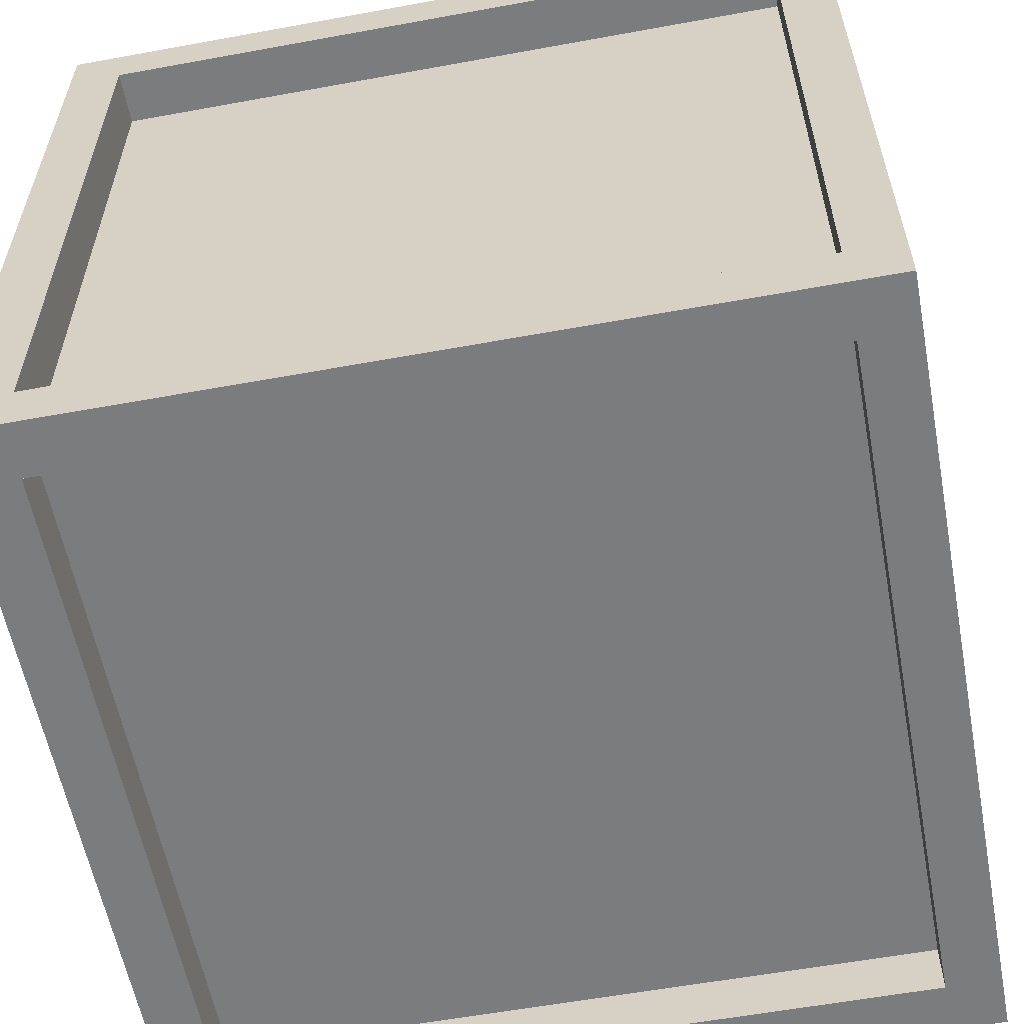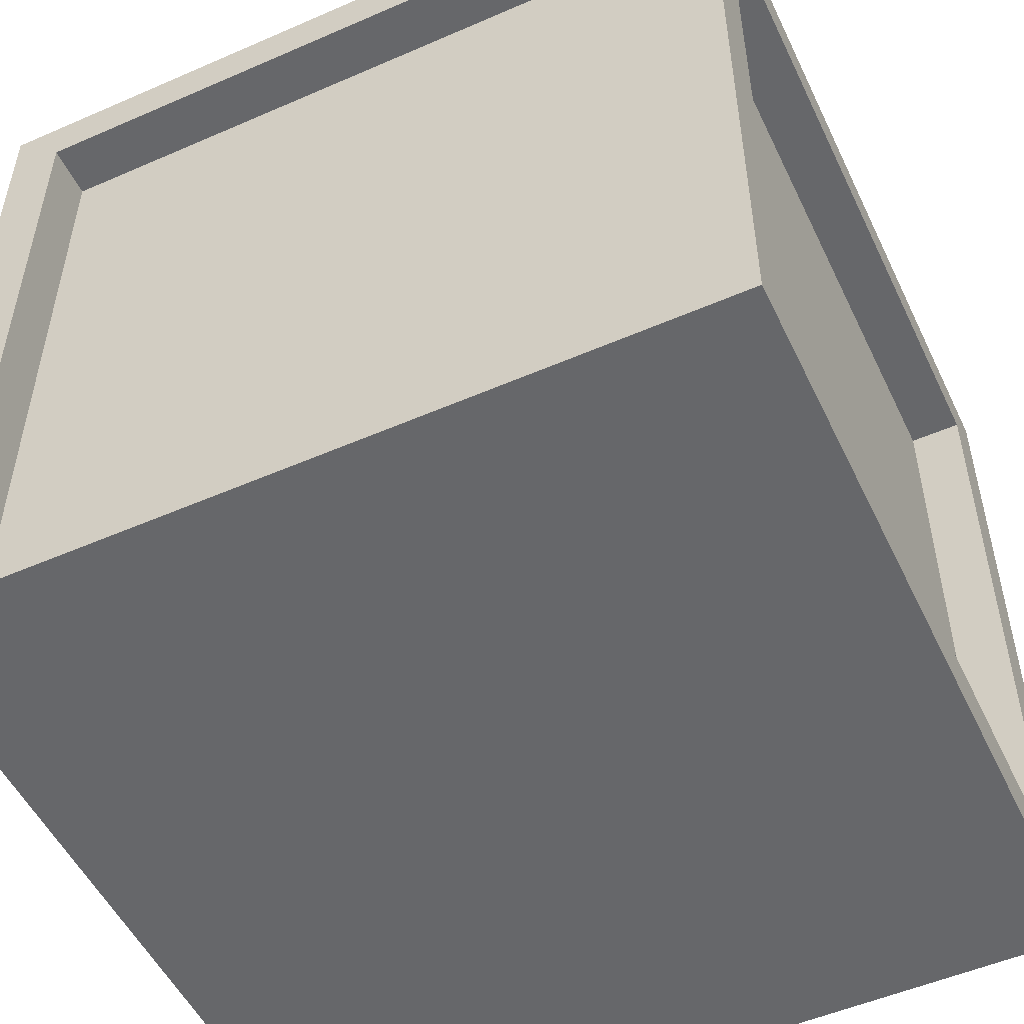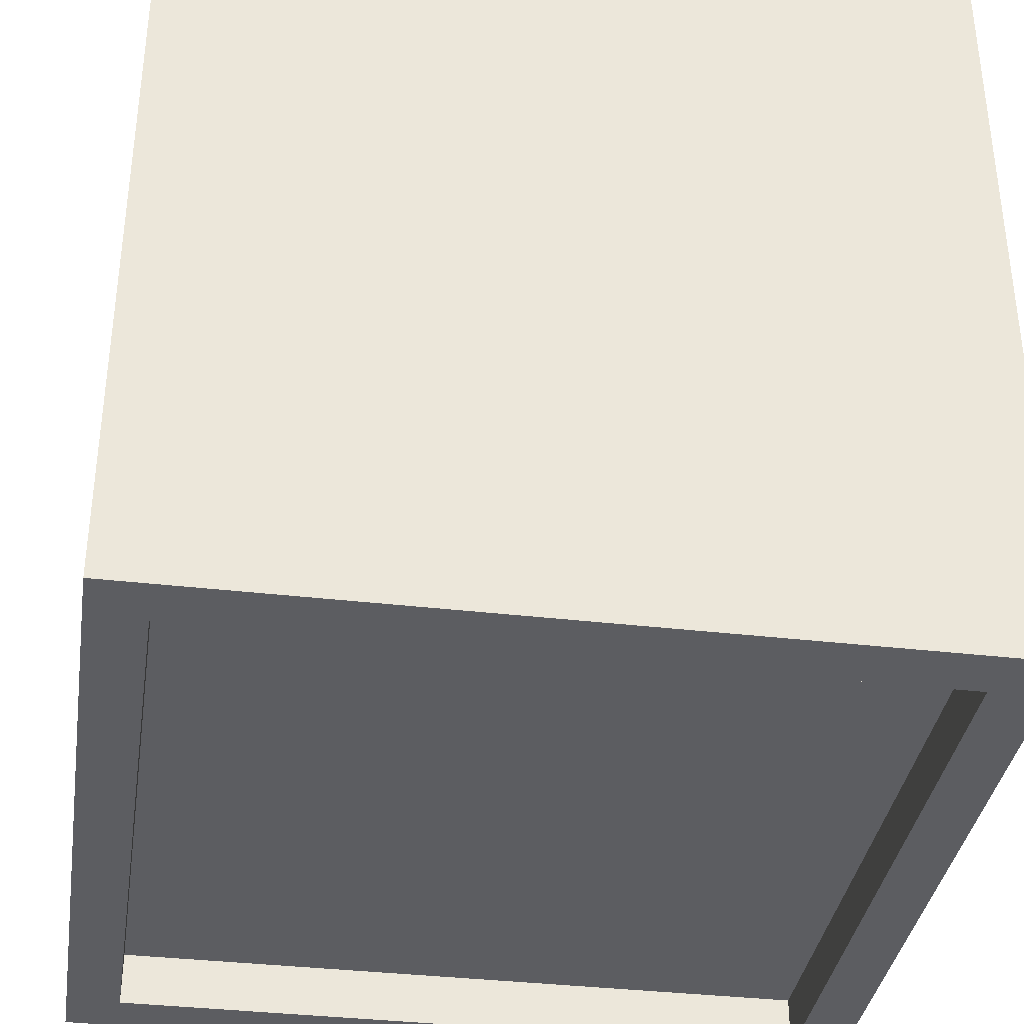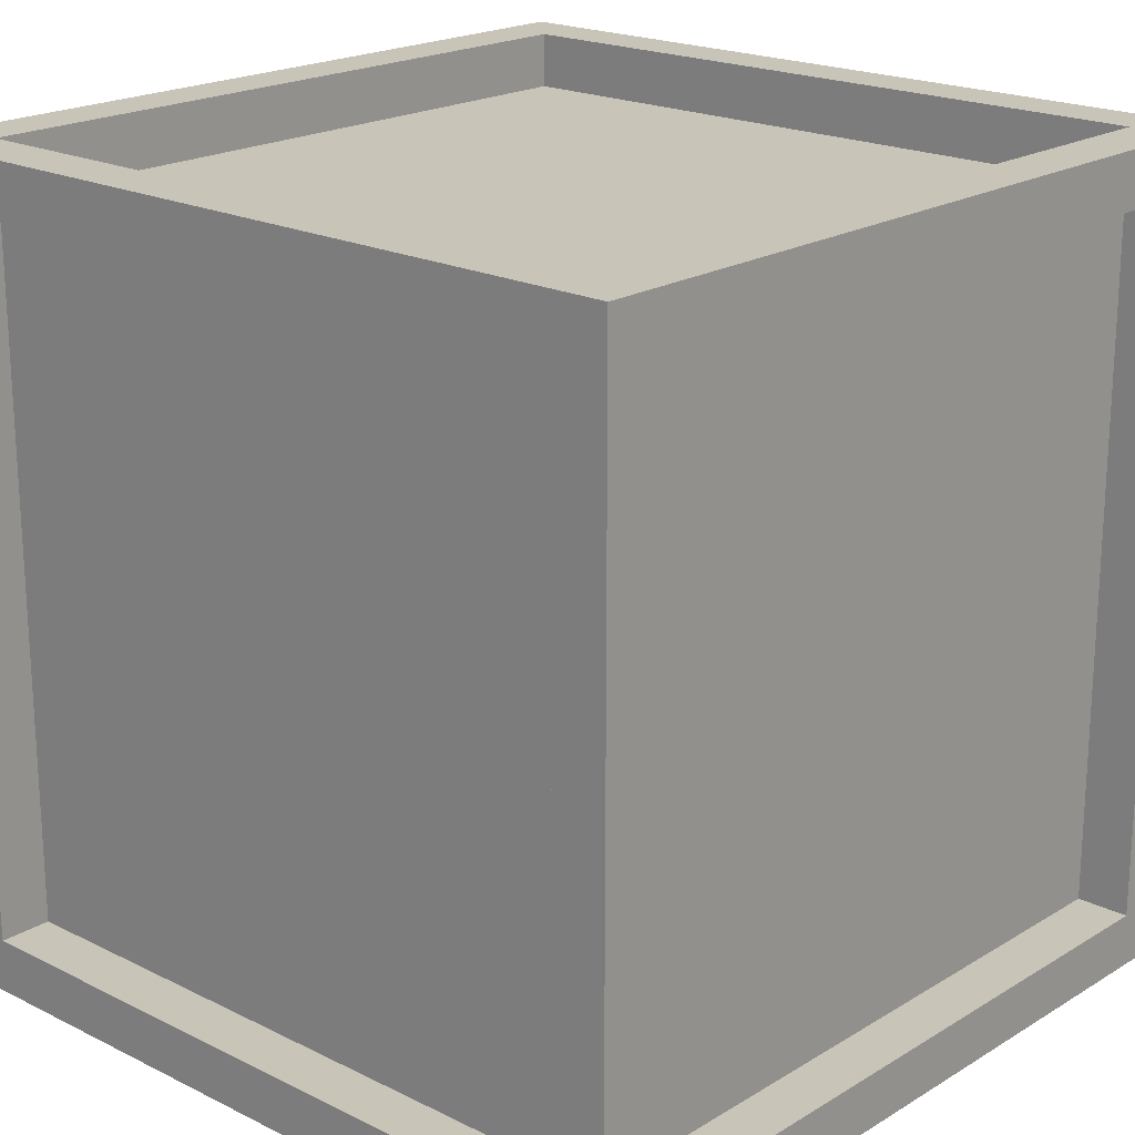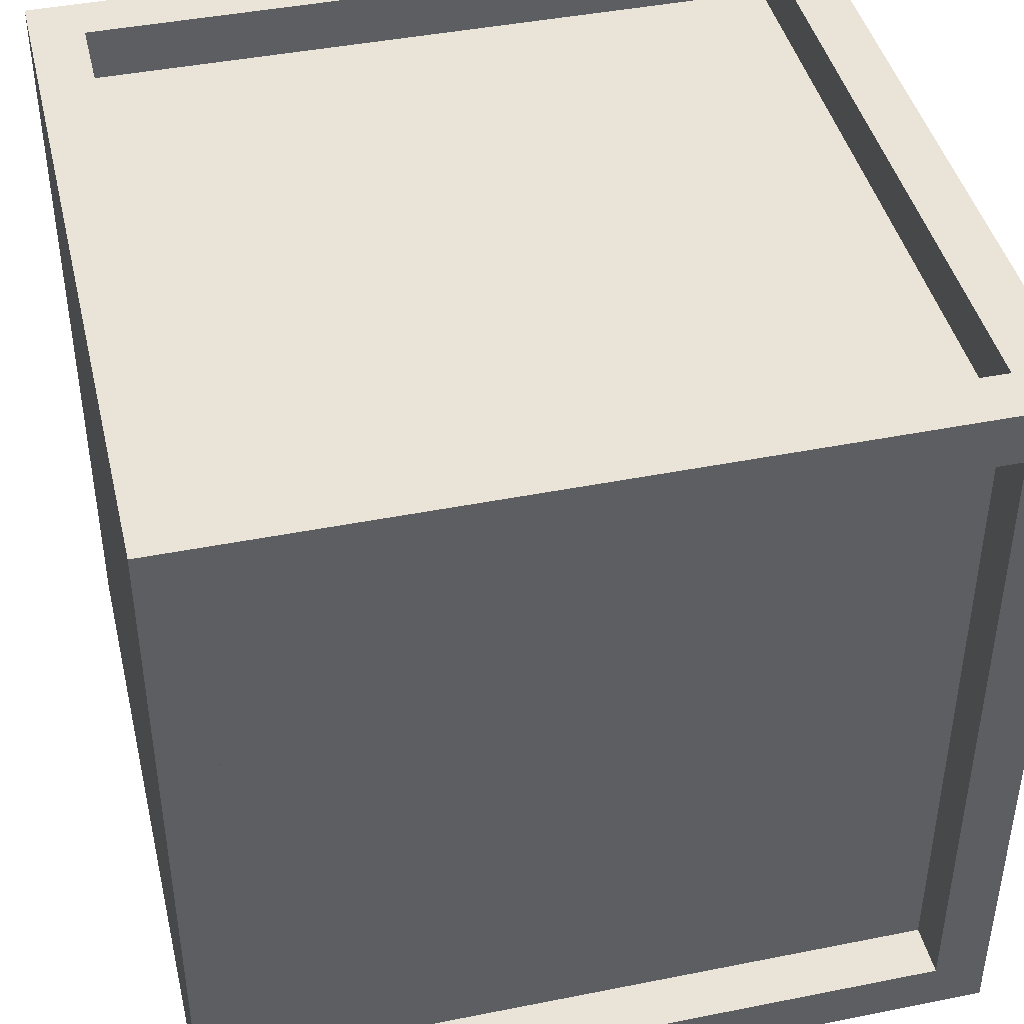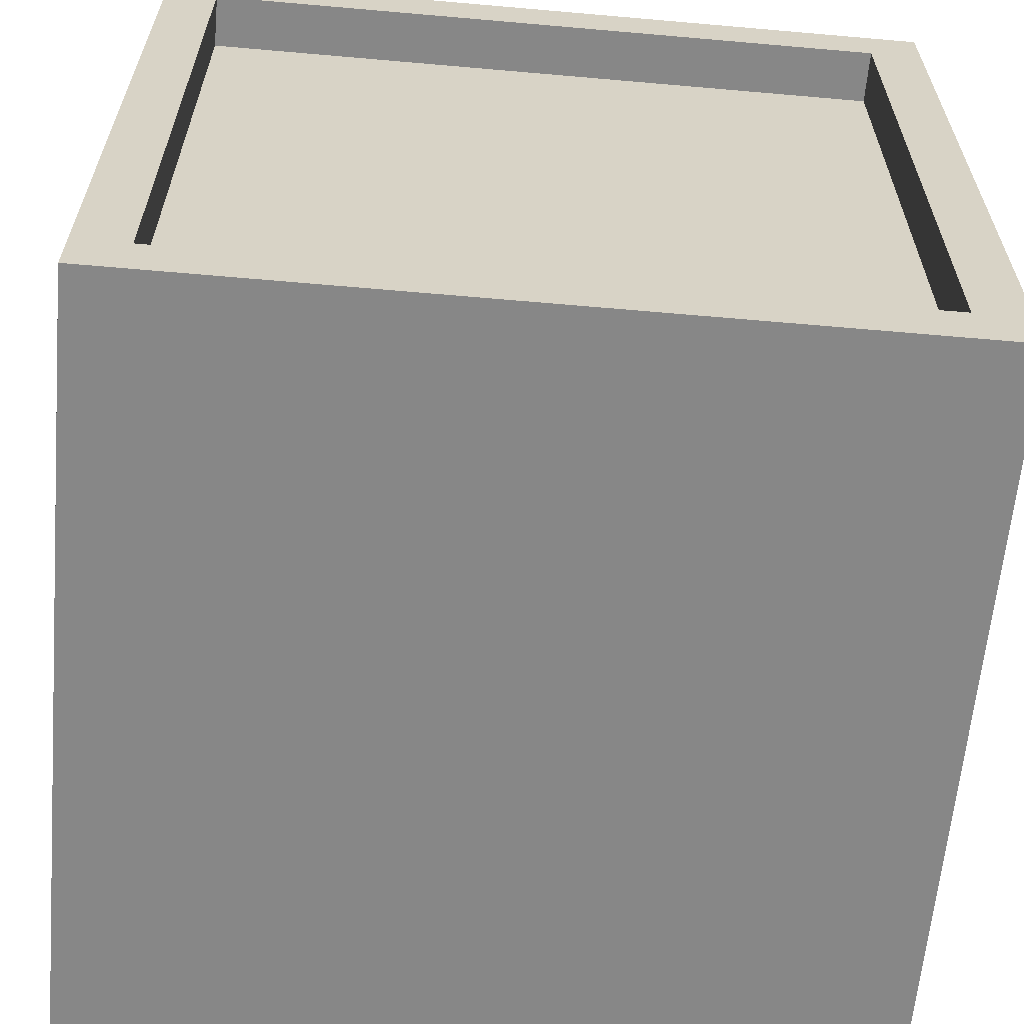
<metadata>
{"format":"obj","ext":"obj","renderer":"f3d","projection":"perspective","resolution":1024,"background":"white","views":[{"elev":-58.6,"azim":-79.3,"up":"+Z"},{"elev":-52.1,"azim":115.2,"up":"+Y"},{"elev":-36.4,"azim":-8.7,"up":"+Z"},{"elev":20.1,"azim":-47.8,"up":"+Y"},{"elev":43.1,"azim":76.7,"up":"+Z"},{"elev":-62.4,"azim":84.9,"up":"+Y"}]}
</metadata>
<code>
o
v -18.5 2.5 2.2
v -17 2.5 2.2
v -18.4 2.6 2.2
v -17.1 2.6 2.2
v -18.4 3.9 2.2
v -17.1 3.9 2.2
v -18.5 4 2.2
v -17 4 2.2
v -18.4 2.6 2.3
v -17.1 2.6 2.3
v -18.4 3.9 2.3
v -17.1 3.9 2.3
v -18.5 2.6 3.6
v -18.4 2.6 3.6
v -17.1 2.6 3.6
v -17 2.6 3.6
v -18.5 3.9 3.6
v -18.4 3.9 3.6
v -17.1 3.9 3.6
v -17 3.9 3.6
v -18.4 4 3.6
v -17.1 4 3.6
v -18.5 2.6 2.3
v -18.4 2.6 2.3
v -17.1 2.6 2.3
v -17 2.6 2.3
v -18.5 3.9 2.3
v -18.4 3.9 2.3
v -17.1 3.9 2.3
v -17 3.9 2.3
v -18.4 4 2.3
v -17.1 4 2.3
v -18.4 2.6 3.6
v -17.1 2.6 3.6
v -18.4 3.9 3.6
v -17.1 3.9 3.6
v -18.5 2.5 3.7
v -17 2.5 3.7
v -18.4 2.6 3.7
v -17.1 2.6 3.7
v -18.4 3.9 3.7
v -17.1 3.9 3.7
v -18.5 4 3.7
v -17 4 3.7
v -18.5 2.5 2.2
v -18.5 4 2.2
v -18.5 2.6 2.3
v -18.5 3.9 2.3
v -18.5 2.6 3.6
v -18.5 3.9 3.6
v -18.5 2.5 3.7
v -18.5 4 3.7
v -18.4 2.6 2.3
v -18.4 3.9 2.3
v -18.4 2.6 3.6
v -18.4 3.9 3.6
v -17.1 2.6 2.2
v -17.1 3.9 2.2
v -17.1 2.6 2.3
v -17.1 3.9 2.3
v -17.1 4 2.3
v -17.1 2.6 3.6
v -17.1 3.9 3.6
v -17.1 4 3.6
v -17.1 2.6 3.7
v -17.1 3.9 3.7
v -18.4 2.6 2.2
v -18.4 3.9 2.2
v -18.4 2.6 2.3
v -18.4 3.9 2.3
v -18.4 4 2.3
v -18.4 2.6 3.6
v -18.4 3.9 3.6
v -18.4 4 3.6
v -18.4 2.6 3.7
v -18.4 3.9 3.7
v -17.1 2.6 2.3
v -17.1 3.9 2.3
v -17.1 2.6 3.6
v -17.1 3.9 3.6
v -17 2.5 2.2
v -17 4 2.2
v -17 2.6 2.3
v -17 3.9 2.3
v -17 2.6 3.6
v -17 3.9 3.6
v -17 2.5 3.7
v -17 4 3.7
v -18.5 2.5 2.2
v -18.5 2.5 3.7
v -18.4 2.5 2.3
v -18.4 2.5 3.6
v -18.3 2.5 2.4
v -18.3 2.5 3.5
v -17.2 2.5 2.4
v -17.2 2.5 3.5
v -17.1 2.5 2.3
v -17.1 2.5 3.6
v -17 2.5 2.2
v -17 2.5 3.7
v -18.5 3.9 2.3
v -18.5 3.9 3.6
v -18.4 3.9 2.2
v -18.4 3.9 2.3
v -18.4 3.9 3.6
v -18.4 3.9 3.7
v -17.1 3.9 2.2
v -17.1 3.9 2.3
v -17.1 3.9 3.6
v -17.1 3.9 3.7
v -17 3.9 2.3
v -17 3.9 3.6
v -18.5 2.6 2.3
v -18.5 2.6 3.6
v -18.4 2.6 2.2
v -18.4 2.6 2.3
v -18.4 2.6 3.6
v -18.4 2.6 3.7
v -17.1 2.6 2.2
v -17.1 2.6 2.3
v -17.1 2.6 3.6
v -17.1 2.6 3.7
v -17 2.6 2.3
v -17 2.6 3.6
v -18.4 3.9 2.3
v -18.4 3.9 3.6
v -17.1 3.9 2.3
v -17.1 3.9 3.6
v -18.5 4 2.2
v -18.5 4 3.7
v -18.4 4 2.3
v -18.4 4 3.6
v -17.1 4 2.3
v -17.1 4 3.6
v -17 4 2.2
v -17 4 3.7
f 3 2 1
f 4 2 3
f 5 3 1
f 6 2 4
f 7 5 1
f 7 6 5
f 8 2 6
f 8 6 7
f 11 10 9
f 12 10 11
f 17 14 13
f 18 14 17
f 19 16 15
f 20 16 19
f 21 19 18
f 22 19 21
f 23 24 27
f 27 24 28
f 25 26 29
f 29 26 30
f 28 29 31
f 31 29 32
f 33 34 35
f 35 34 36
f 37 38 39
f 39 38 40
f 37 39 41
f 40 38 42
f 37 41 43
f 41 42 43
f 42 38 44
f 43 42 44
f 47 46 45
f 48 46 47
f 49 47 45
f 50 46 48
f 51 49 45
f 51 50 49
f 52 46 50
f 52 50 51
f 55 54 53
f 56 54 55
f 59 58 57
f 60 58 59
f 63 61 60
f 64 61 63
f 65 63 62
f 66 63 65
f 67 68 69
f 69 68 70
f 70 71 73
f 73 71 74
f 72 73 75
f 75 73 76
f 77 78 79
f 79 78 80
f 81 82 83
f 83 82 84
f 81 83 85
f 84 82 86
f 81 85 87
f 85 86 87
f 86 82 88
f 87 86 88
f 91 90 89
f 92 90 91
f 93 92 91
f 94 92 93
f 95 93 91
f 95 94 93
f 96 92 94
f 96 94 95
f 97 91 89
f 97 95 91
f 97 96 95
f 98 92 96
f 98 96 97
f 98 90 92
f 99 97 89
f 99 98 97
f 100 90 98
f 100 98 99
f 104 102 101
f 105 102 104
f 107 104 103
f 108 104 107
f 109 106 105
f 110 106 109
f 111 109 108
f 112 109 111
f 113 114 116
f 116 114 117
f 115 116 119
f 119 116 120
f 117 118 121
f 121 118 122
f 120 121 123
f 123 121 124
f 125 126 127
f 127 126 128
f 129 130 131
f 131 130 132
f 129 131 133
f 132 130 134
f 129 133 135
f 133 134 135
f 134 130 136
f 135 134 136

</code>
